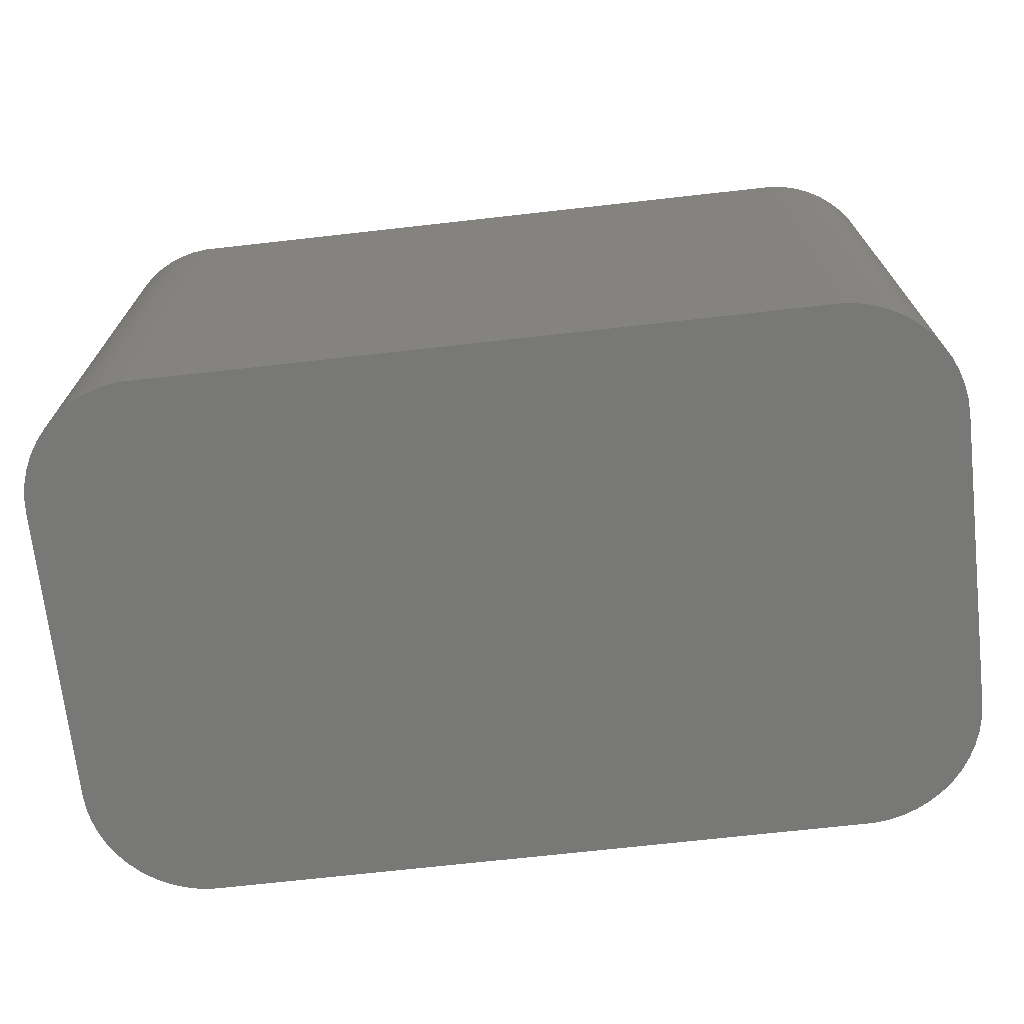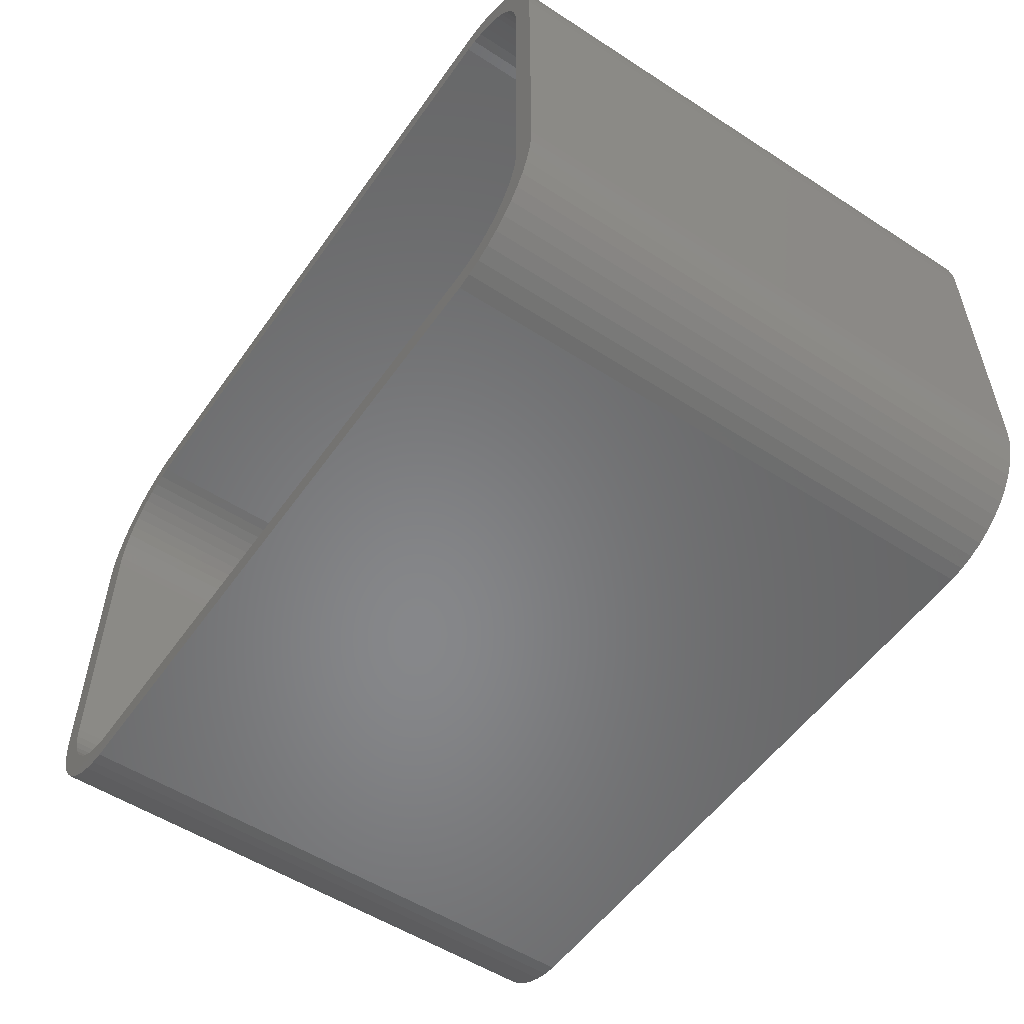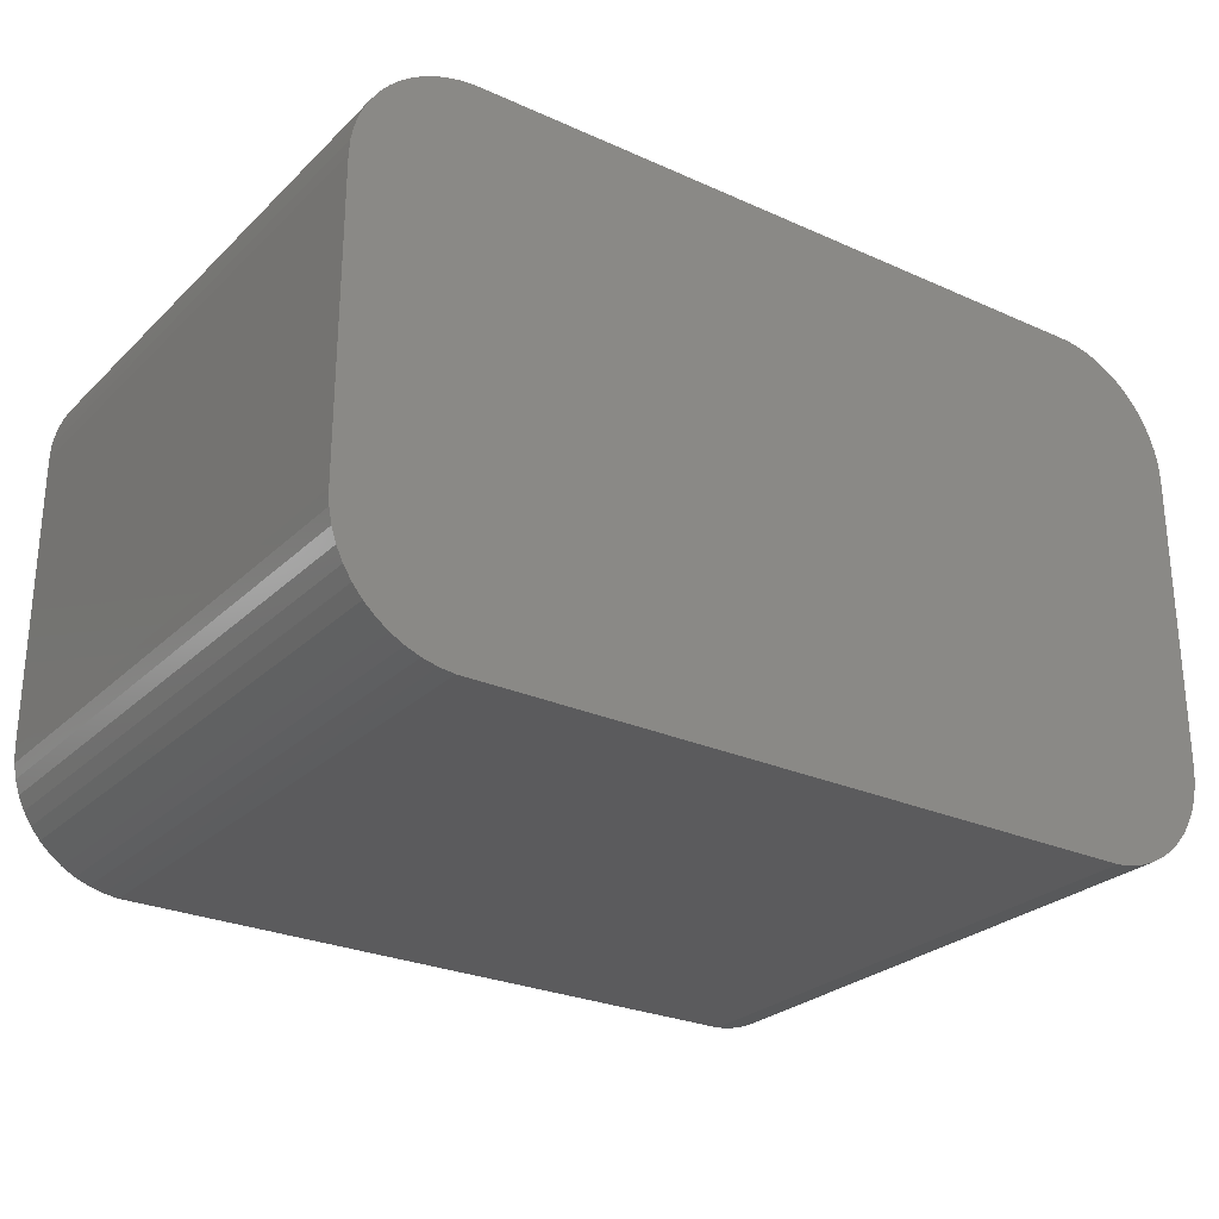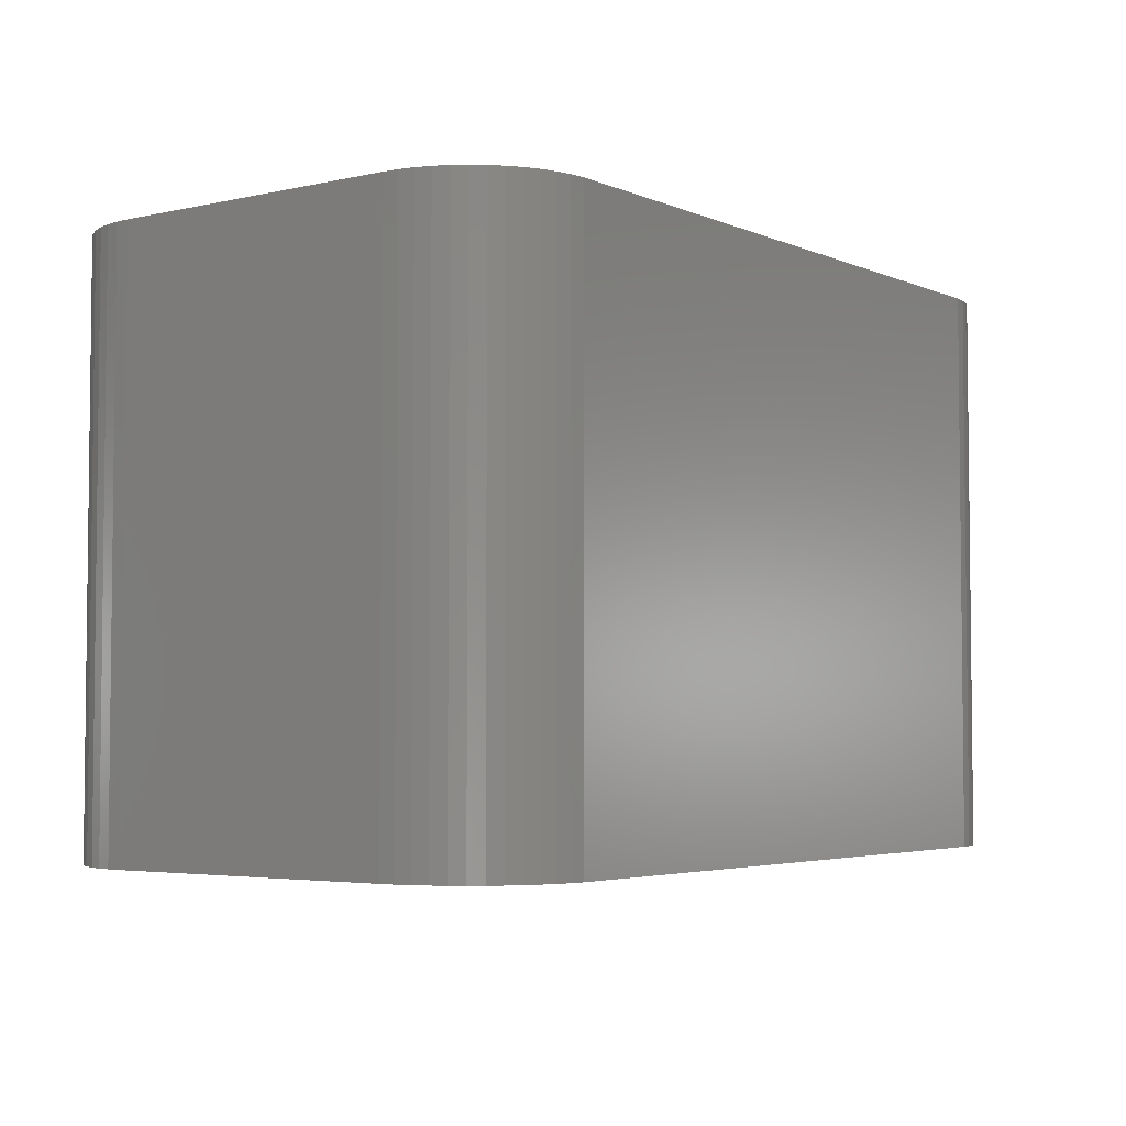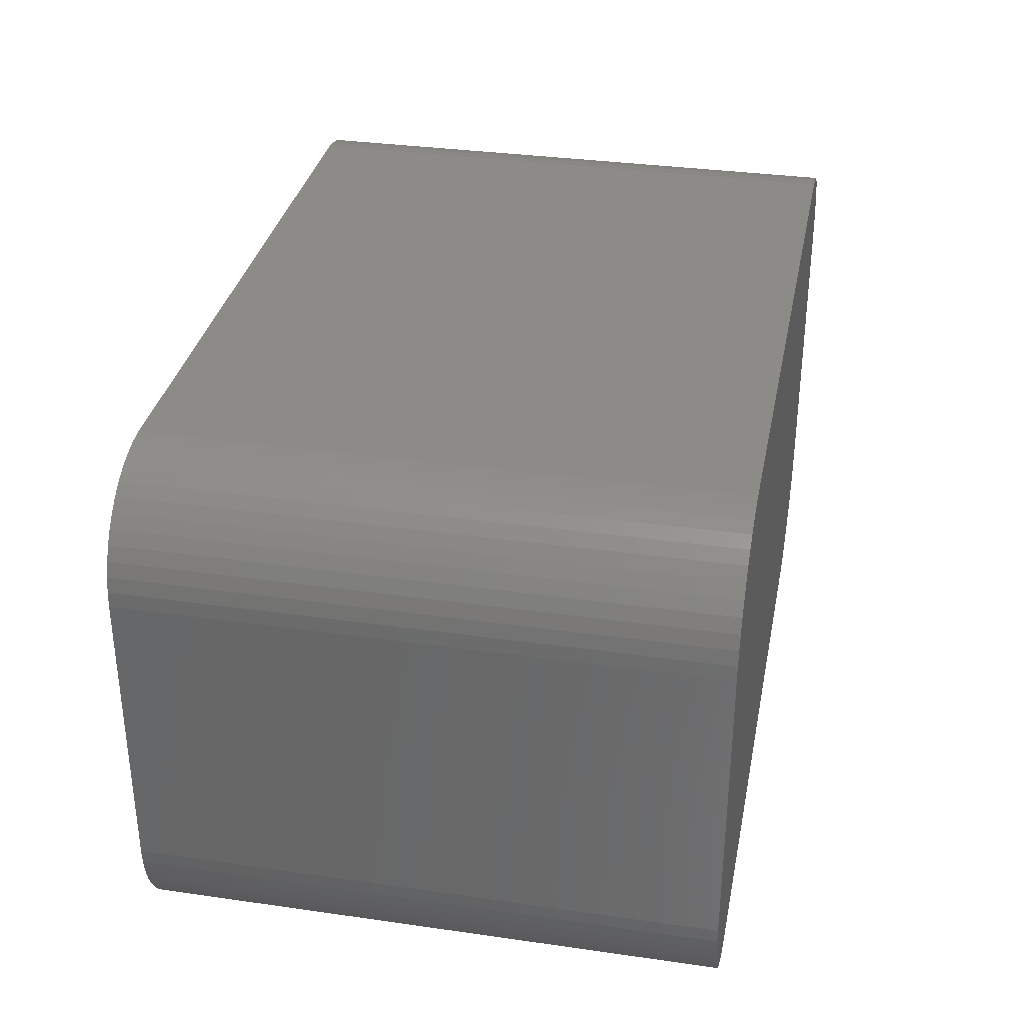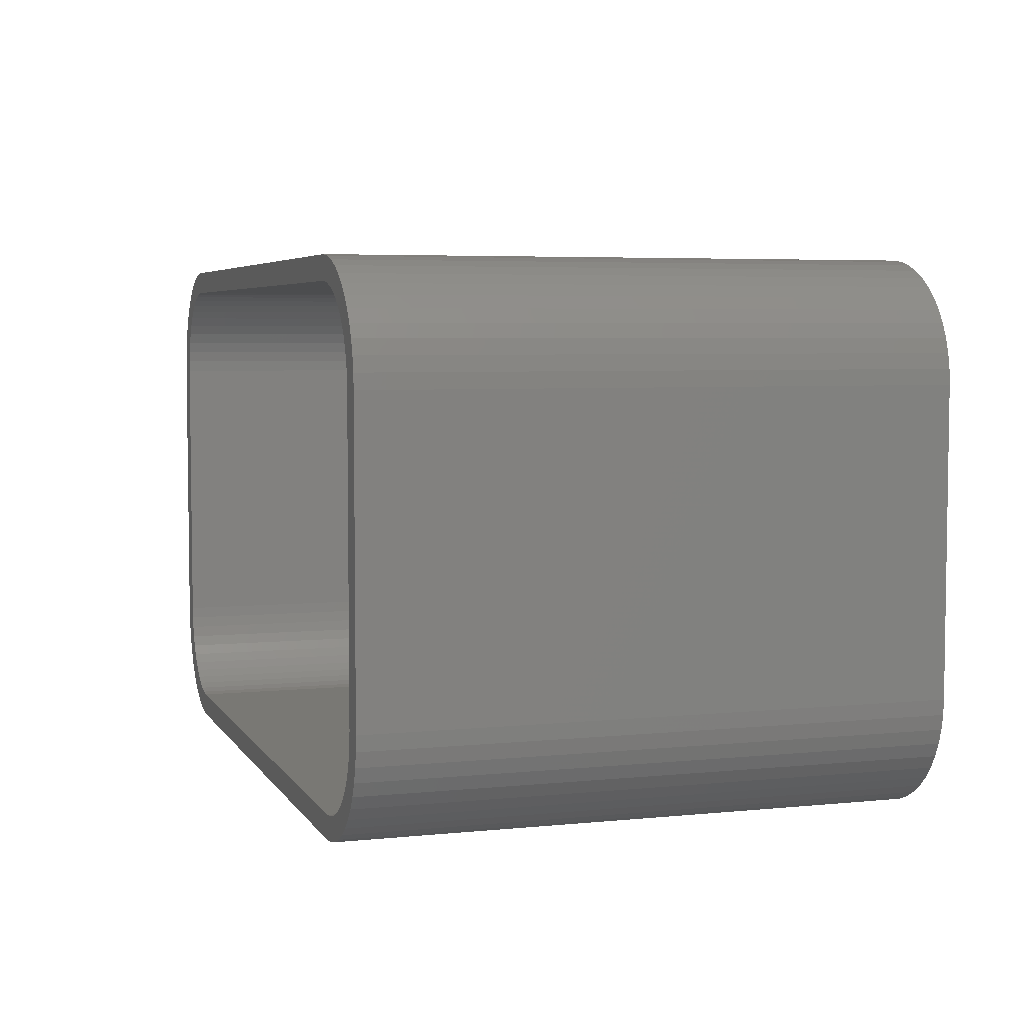
<metadata>
{"format":"stl","ext":"stl","renderer":"f3d","projection":"perspective","resolution":1024,"background":"white","views":[{"elev":-70.6,"azim":6.4,"up":"+Z"},{"elev":-53.9,"azim":55.5,"up":"+Y"},{"elev":-26.8,"azim":145.1,"up":"+Y"},{"elev":-4.0,"azim":126.4,"up":"+Z"},{"elev":33.3,"azim":101.1,"up":"+Y"},{"elev":5.0,"azim":72.1,"up":"+Y"}]}
</metadata>
<code>
# stl→obj: 208 verts, 412 faces
v -18.75 -6.25 0
v -18.75 6.25 24
v -18.75 6.25 0
v -18.75 -6.25 24
v -18.71 -6.877 0
v -18.71 -6.877 24
v -18.71 6.877 24
v -18.71 6.877 0
v 17.75 6.25 24
v 18.75 6.25 24
v 18.71 6.877 24
v 18.75 -6.25 24
v 17.72 6.751 24
v 18.59 7.493 24
v 17.75 -6.25 24
v 17.62 7.245 24
v 18.4 8.091 24
v 18.71 -6.877 24
v 17.47 7.723 24
v 18.13 8.659 24
v 17.72 -6.751 24
v 17.26 8.177 24
v 17.8 9.189 24
v 18.59 -7.493 24
v 17.62 -7.245 24
v 16.99 8.601 24
v 17.39 9.673 24
v 16.67 8.988 24
v 16.94 10.1 24
v 16.3 9.332 24
v 16.43 10.47 24
v 15.89 9.627 24
v 15.88 10.77 24
v 15.45 9.869 24
v 15.3 11.01 24
v 14.99 10.05 24
v 14.69 11.16 24
v 14.5 10.18 24
v 14.06 11.24 24
v 14 10.24 24
v -14 10.24 24
v -14.06 11.24 24
v -14.5 10.18 24
v -14.69 11.16 24
v -14.99 10.05 24
v -15.3 11.01 24
v -15.45 9.869 24
v -15.88 10.77 24
v -15.89 9.627 24
v -16.43 10.47 24
v -16.3 9.332 24
v -16.94 10.1 24
v -16.67 8.988 24
v -17.39 9.673 24
v -16.99 8.601 24
v -17.8 9.189 24
v -17.26 8.177 24
v -18.13 8.659 24
v -17.47 7.723 24
v -18.59 7.493 24
v -17.62 7.245 24
v -18.4 8.091 24
v 18.4 -8.091 24
v 17.47 -7.723 24
v 18.13 -8.659 24
v 17.26 -8.177 24
v 17.8 -9.189 24
v 16.99 -8.601 24
v 17.39 -9.673 24
v 16.67 -8.988 24
v 16.94 -10.1 24
v 16.3 -9.332 24
v 16.43 -10.47 24
v 15.89 -9.627 24
v 15.88 -10.77 24
v 15.45 -9.869 24
v 15.3 -11.01 24
v 14.99 -10.05 24
v 14.69 -11.16 24
v 14.5 -10.18 24
v 14.06 -11.24 24
v 14 -10.24 24
v -14 -10.24 24
v -14.06 -11.24 24
v -14.5 -10.18 24
v -14.69 -11.16 24
v -14.99 -10.05 24
v -15.3 -11.01 24
v -15.45 -9.869 24
v -15.88 -10.77 24
v -15.89 -9.627 24
v -16.43 -10.47 24
v -16.3 -9.332 24
v -16.94 -10.1 24
v -16.67 -8.988 24
v -17.39 -9.673 24
v -16.99 -8.601 24
v -17.8 -9.189 24
v -17.26 -8.177 24
v -18.13 -8.659 24
v -17.47 -7.723 24
v -18.4 -8.091 24
v -17.62 -7.245 24
v -18.59 -7.493 24
v -17.72 -6.751 24
v -17.75 -6.25 24
v -17.75 6.25 24
v -17.72 6.751 24
v 18.75 -6.25 0
v 18.71 -6.877 0
v -14.06 -11.24 0
v 14.06 -11.24 0
v -18.59 7.493 0
v -18.4 8.091 0
v -14.69 11.16 0
v -15.3 11.01 0
v -14.69 -11.16 0
v 17.8 -9.189 0
v 17.39 -9.673 0
v 18.75 6.25 0
v -16.94 10.1 0
v -17.39 9.673 0
v -18.13 8.659 0
v -17.8 9.189 0
v 18.71 6.877 0
v -14.06 11.24 0
v 14.06 11.24 0
v -15.3 -11.01 0
v 18.4 -8.091 0
v 18.13 -8.659 0
v -15.88 10.77 0
v -16.43 10.47 0
v 16.43 10.47 0
v 15.88 10.77 0
v 15.3 11.01 0
v 17.39 9.673 0
v 16.94 10.1 0
v 14.69 11.16 0
v 17.8 9.189 0
v 18.59 -7.493 0
v 18.59 7.493 0
v 18.4 8.091 0
v 18.13 8.659 0
v 16.94 -10.1 0
v 16.43 -10.47 0
v 15.88 -10.77 0
v 15.3 -11.01 0
v 14.69 -11.16 0
v -15.88 -10.77 0
v -16.43 -10.47 0
v -16.94 -10.1 0
v -17.39 -9.673 0
v -17.8 -9.189 0
v -18.13 -8.659 0
v -18.4 -8.091 0
v -18.59 -7.493 0
v -17.75 6.25 2
v -17.75 -6.25 2
v -17.72 6.751 2
v -17.47 -7.723 2
v -17.26 -8.177 2
v 14 -10.24 2
v -14 -10.24 2
v -17.26 8.177 2
v -17.47 7.723 2
v -16.67 8.988 2
v -16.99 8.601 2
v -17.62 7.245 2
v 17.62 7.245 2
v 17.47 7.723 2
v 15.45 9.869 2
v 15.89 9.627 2
v -14.99 10.05 2
v -14.5 10.18 2
v 16.67 -8.988 2
v 16.99 -8.601 2
v 17.62 -7.245 2
v 17.72 -6.751 2
v 17.75 -6.25 2
v 17.75 6.25 2
v -16.3 9.332 2
v 17.72 6.751 2
v -14 10.24 2
v 14 10.24 2
v -17.62 -7.245 2
v 16.3 -9.332 2
v 15.89 -9.627 2
v 17.47 -7.723 2
v -15.89 9.627 2
v -15.45 9.869 2
v 16.3 9.332 2
v 14.99 10.05 2
v -17.72 -6.751 2
v 17.26 8.177 2
v 16.99 8.601 2
v 16.67 8.988 2
v 17.26 -8.177 2
v 14.5 10.18 2
v 15.45 -9.869 2
v 14.99 -10.05 2
v 14.5 -10.18 2
v -14.5 -10.18 2
v -14.99 -10.05 2
v -15.45 -9.869 2
v -15.89 -9.627 2
v -16.3 -9.332 2
v -16.67 -8.988 2
v -16.99 -8.601 2
f 1 2 3
f 2 1 4
f 5 4 1
f 4 5 6
f 3 7 8
f 7 3 2
f 9 10 11
f 10 9 12
f 13 11 14
f 15 12 9
f 16 14 17
f 12 15 18
f 19 17 20
f 21 18 15
f 22 20 23
f 18 21 24
f 25 24 21
f 11 13 9
f 14 16 13
f 17 19 16
f 26 23 27
f 20 22 19
f 23 26 22
f 28 27 29
f 27 28 26
f 30 29 31
f 29 30 28
f 31 32 30
f 33 32 31
f 33 34 32
f 35 34 33
f 35 36 34
f 37 36 35
f 37 38 36
f 39 38 37
f 39 40 38
f 39 41 40
f 42 41 39
f 42 43 41
f 44 43 42
f 44 45 43
f 46 45 44
f 46 47 45
f 48 47 46
f 48 49 47
f 50 49 48
f 49 50 51
f 52 51 50
f 51 52 53
f 54 53 52
f 53 54 55
f 56 55 54
f 55 56 57
f 58 57 56
f 57 58 59
f 60 61 62
f 59 62 61
f 62 59 58
f 24 25 63
f 64 63 25
f 63 64 65
f 66 65 64
f 65 66 67
f 68 67 66
f 67 68 69
f 70 69 68
f 69 70 71
f 72 71 70
f 71 72 73
f 74 73 72
f 74 75 73
f 76 75 74
f 76 77 75
f 78 77 76
f 78 79 77
f 80 79 78
f 80 81 79
f 82 81 80
f 83 81 82
f 83 84 81
f 85 84 83
f 85 86 84
f 87 86 85
f 87 88 86
f 89 88 87
f 89 90 88
f 91 90 89
f 92 91 93
f 91 92 90
f 94 93 95
f 93 94 92
f 96 95 97
f 98 97 99
f 95 96 94
f 100 99 101
f 102 101 103
f 104 103 105
f 97 98 96
f 6 105 106
f 107 2 106
f 61 60 108
f 4 106 2
f 7 108 60
f 6 106 4
f 108 7 107
f 99 100 98
f 107 7 2
f 101 102 100
f 103 104 102
f 105 6 104
f 18 109 12
f 109 18 110
f 111 81 84
f 81 111 112
f 113 62 114
f 62 113 60
f 115 46 44
f 46 115 116
f 117 84 86
f 84 117 111
f 69 118 67
f 118 69 119
f 12 120 10
f 120 12 109
f 8 60 113
f 60 8 7
f 121 54 52
f 54 121 122
f 114 58 123
f 58 114 62
f 124 54 122
f 54 124 56
f 10 125 11
f 125 10 120
f 126 44 42
f 44 126 115
f 127 42 39
f 42 127 126
f 128 86 88
f 86 128 117
f 65 129 63
f 129 65 130
f 131 50 48
f 50 131 132
f 116 48 46
f 48 116 131
f 132 52 50
f 52 132 121
f 123 56 124
f 56 123 58
f 133 33 31
f 33 133 134
f 134 35 33
f 35 134 135
f 136 29 27
f 29 136 137
f 135 37 35
f 37 135 138
f 23 136 27
f 136 23 139
f 112 109 110
f 109 112 120
f 112 110 140
f 127 120 112
f 112 140 129
f 120 127 125
f 112 129 130
f 125 127 141
f 112 130 118
f 141 127 142
f 112 118 119
f 142 127 143
f 112 119 144
f 143 127 139
f 112 144 145
f 139 127 136
f 112 145 146
f 136 127 137
f 112 146 147
f 137 127 133
f 112 147 148
f 133 127 134
f 134 127 135
f 135 127 138
f 111 127 112
f 111 126 127
f 1 111 117
f 111 1 126
f 1 117 128
f 3 126 1
f 1 128 149
f 126 3 115
f 1 149 150
f 115 3 116
f 1 150 151
f 116 3 131
f 1 151 152
f 131 3 132
f 1 152 153
f 132 3 121
f 1 153 154
f 121 3 122
f 1 154 155
f 122 3 124
f 1 155 156
f 124 3 123
f 1 156 5
f 123 3 114
f 114 3 113
f 113 3 8
f 155 104 156
f 104 155 102
f 152 98 153
f 98 152 96
f 154 102 155
f 102 154 100
f 149 88 90
f 88 149 128
f 152 94 96
f 94 152 151
f 145 71 73
f 71 145 144
f 24 110 18
f 110 24 140
f 137 31 29
f 31 137 133
f 138 39 37
f 39 138 127
f 14 142 17
f 142 14 141
f 11 141 14
f 141 11 125
f 156 6 5
f 6 156 104
f 153 100 154
f 100 153 98
f 150 90 92
f 90 150 149
f 151 92 94
f 92 151 150
f 144 69 71
f 69 144 119
f 112 79 81
f 79 112 148
f 63 140 24
f 140 63 129
f 67 130 65
f 130 67 118
f 20 139 23
f 139 20 143
f 17 143 20
f 143 17 142
f 148 77 79
f 77 148 147
f 146 73 75
f 73 146 145
f 147 75 77
f 75 147 146
f 106 157 107
f 157 106 158
f 107 159 108
f 159 107 157
f 99 160 101
f 160 99 161
f 162 83 82
f 83 162 163
f 59 164 57
f 164 59 165
f 55 166 53
f 166 55 167
f 61 165 59
f 165 61 168
f 169 19 170
f 19 169 16
f 171 32 34
f 32 171 172
f 173 43 45
f 43 173 174
f 175 68 176
f 68 175 70
f 177 21 178
f 21 177 25
f 179 9 180
f 9 179 15
f 108 168 61
f 168 108 159
f 166 51 53
f 51 166 181
f 57 167 55
f 167 57 164
f 180 13 182
f 13 180 9
f 174 41 43
f 41 174 183
f 183 40 41
f 40 183 184
f 101 185 103
f 185 101 160
f 186 74 72
f 74 186 187
f 188 25 177
f 25 188 64
f 189 47 49
f 47 189 190
f 190 45 47
f 45 190 173
f 181 49 51
f 49 181 189
f 172 30 32
f 30 172 191
f 192 34 36
f 34 192 171
f 182 16 169
f 16 182 13
f 105 158 106
f 158 105 193
f 184 180 182
f 180 184 179
f 184 182 169
f 162 179 184
f 184 169 170
f 179 162 178
f 184 170 194
f 178 162 177
f 184 194 195
f 177 162 188
f 184 195 196
f 188 162 197
f 184 196 191
f 197 162 176
f 184 191 172
f 176 162 175
f 184 172 171
f 175 162 186
f 184 171 192
f 186 162 187
f 184 192 198
f 187 162 199
f 199 162 200
f 200 162 201
f 183 162 184
f 183 163 162
f 157 183 174
f 183 157 163
f 157 174 173
f 158 163 157
f 157 173 190
f 163 158 202
f 157 190 189
f 202 158 203
f 157 189 181
f 203 158 204
f 157 181 166
f 204 158 205
f 157 166 167
f 205 158 206
f 157 167 164
f 206 158 207
f 157 164 165
f 207 158 208
f 157 165 168
f 208 158 161
f 157 168 159
f 161 158 160
f 160 158 185
f 185 158 193
f 103 193 105
f 193 103 185
f 187 76 74
f 76 187 199
f 201 82 80
f 82 201 162
f 178 15 179
f 15 178 21
f 191 28 30
f 28 191 196
f 184 38 40
f 38 184 198
f 198 36 38
f 36 198 192
f 195 28 196
f 28 195 26
f 97 161 99
f 161 97 208
f 95 208 97
f 208 95 207
f 202 87 85
f 87 202 203
f 163 85 83
f 85 163 202
f 206 95 93
f 95 206 207
f 200 80 78
f 80 200 201
f 197 64 188
f 64 197 66
f 176 66 197
f 66 176 68
f 194 26 195
f 26 194 22
f 170 22 194
f 22 170 19
f 204 91 89
f 91 204 205
f 205 93 91
f 93 205 206
f 199 78 76
f 78 199 200
f 175 72 70
f 72 175 186
f 203 89 87
f 89 203 204

</code>
